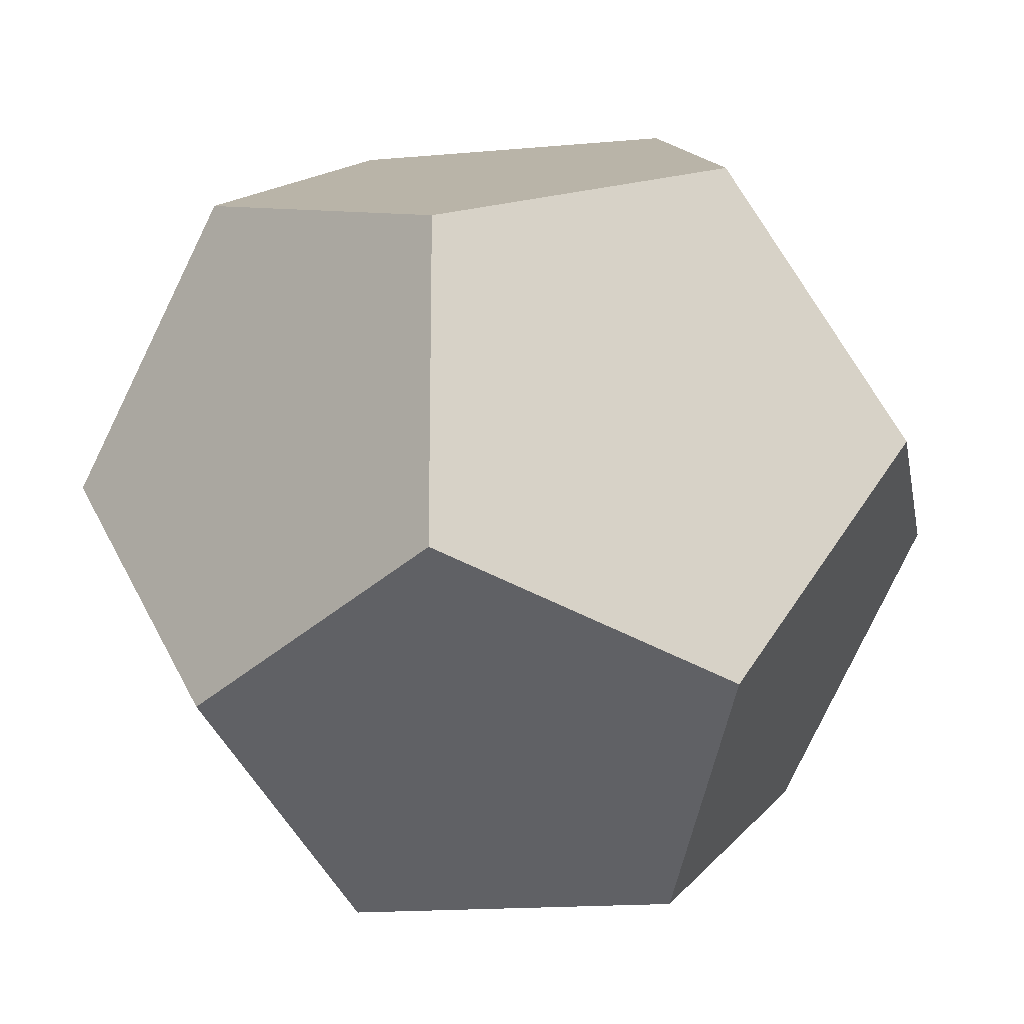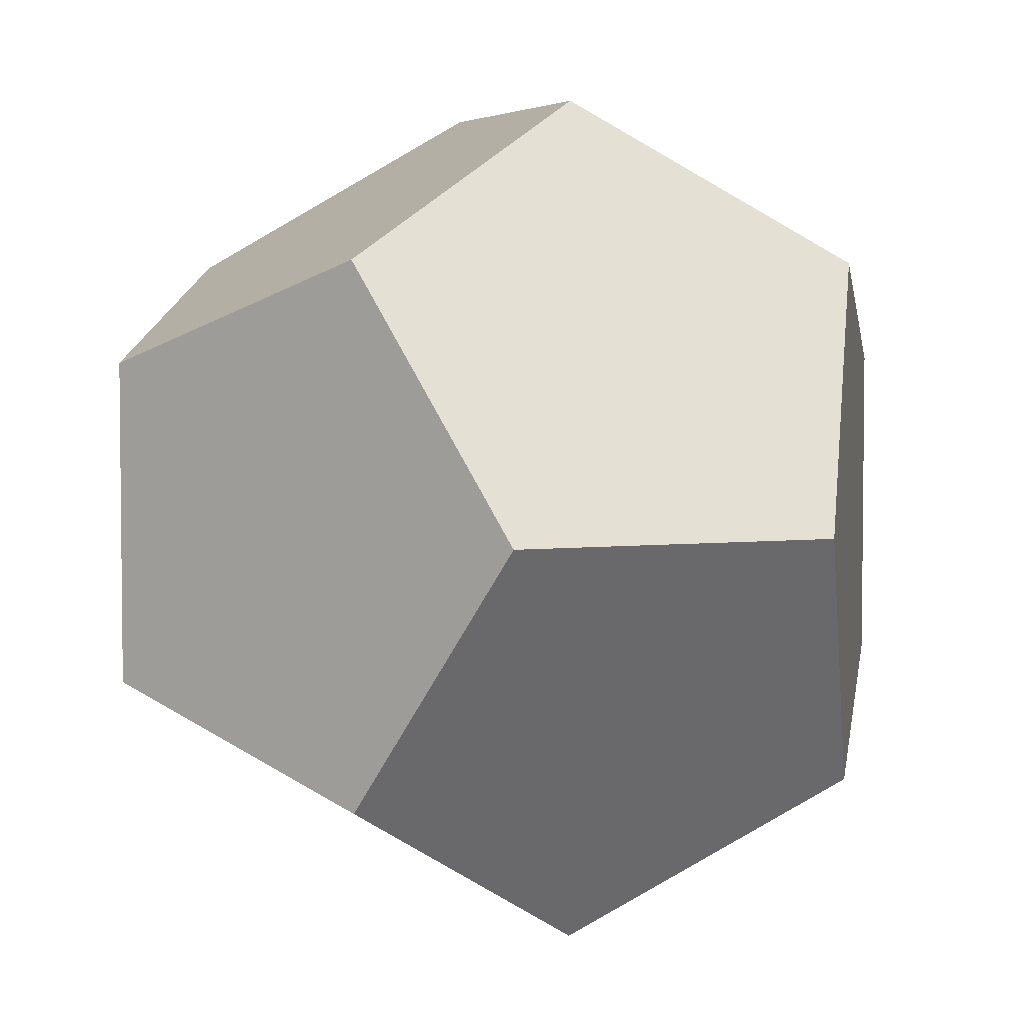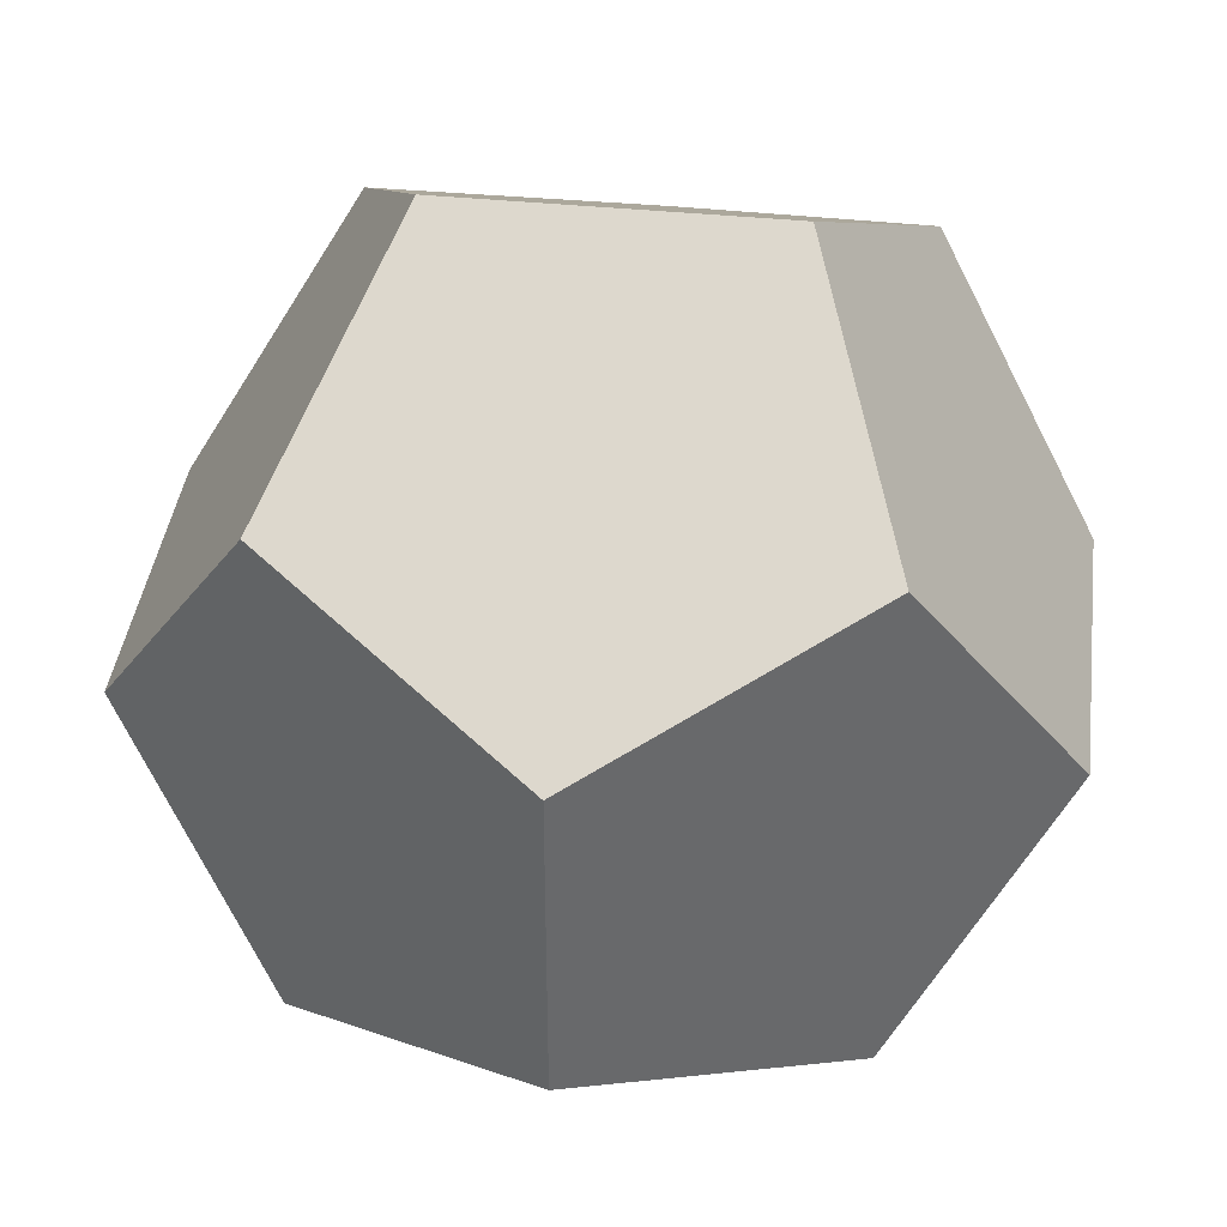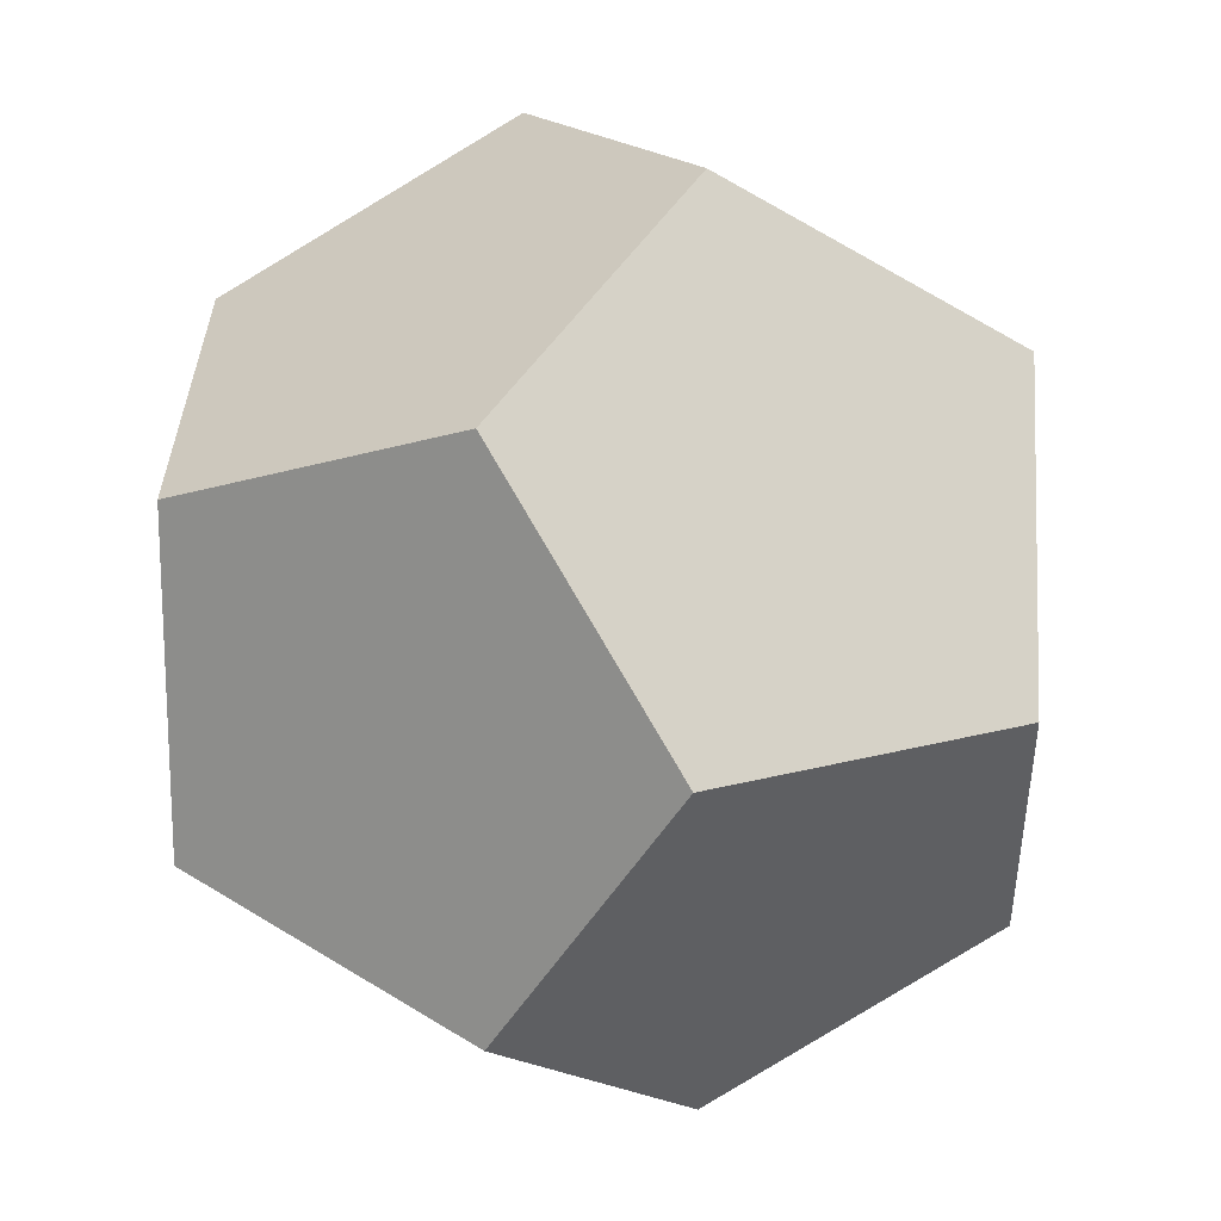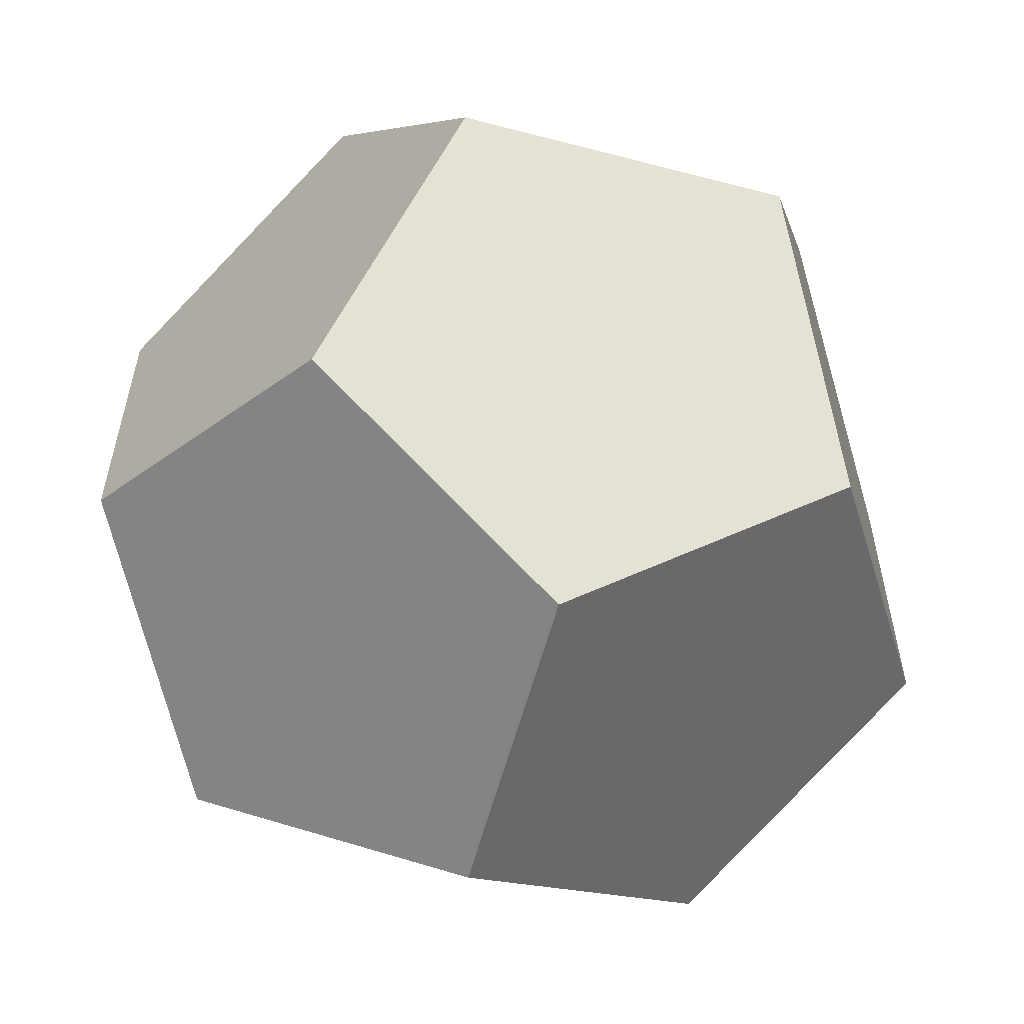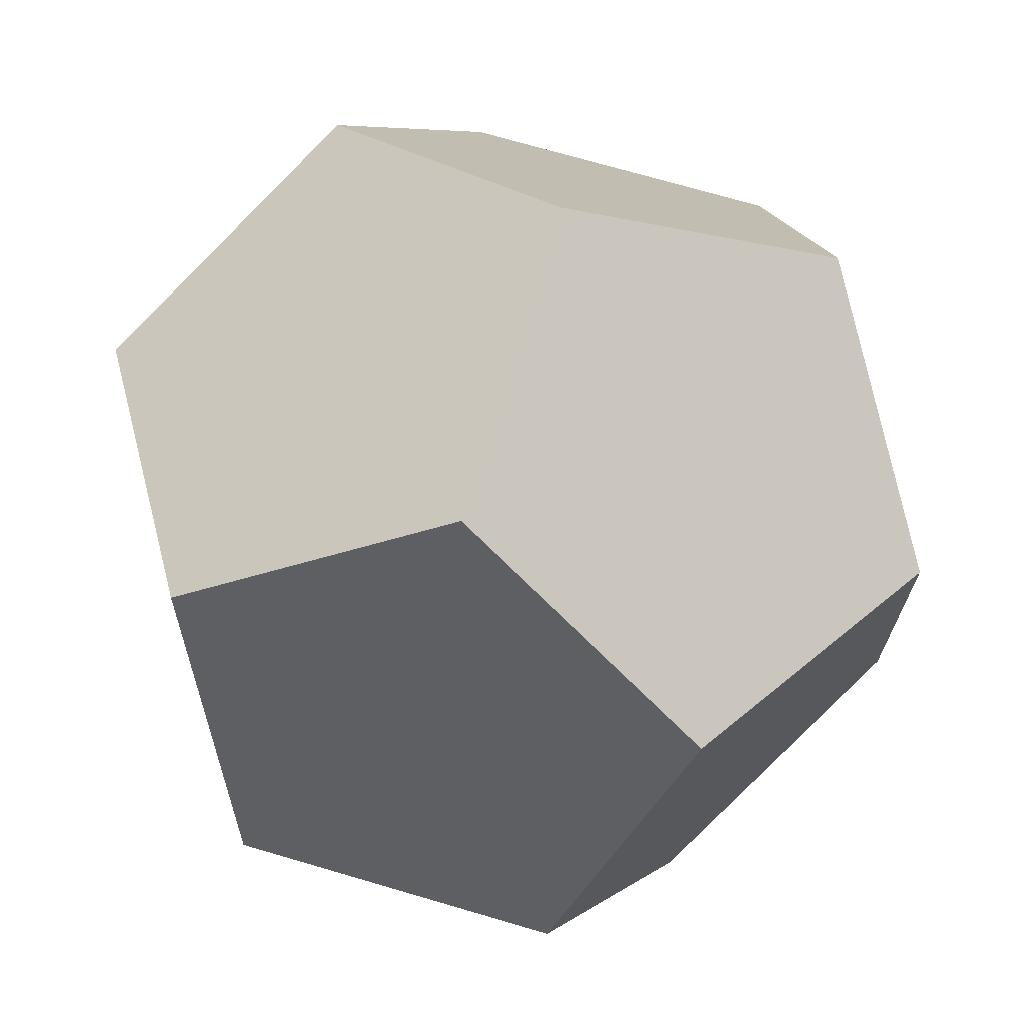
<metadata>
{"format":"obj","ext":"obj","renderer":"f3d","projection":"perspective","resolution":1024,"background":"white","views":[{"elev":-17.2,"azim":-79.8,"up":"+Z"},{"elev":4.3,"azim":-21.1,"up":"+Z"},{"elev":39.4,"azim":97.2,"up":"+Z"},{"elev":18.0,"azim":-28.9,"up":"+Z"},{"elev":-59.1,"azim":74.9,"up":"+Y"},{"elev":70.9,"azim":-163.6,"up":"+Z"}]}
</metadata>
<code>
o dodecahedron.obj
g default
v 0 0.206 -0.5393
v 0 -0.206 -0.5393
v 0 -0.206 0.5393
v 0 0.206 0.5393
v 0.5393 0 -0.206
v -0.5393 0 -0.206
v -0.5393 0 0.206
v 0.5393 0 0.206
v 0.206 0.5393 -0
v -0.206 0.5393 -0
v -0.206 -0.5393 -0
v 0.206 -0.5393 -0
v 0.3333 0.3333 -0.3333
v -0.3333 0.3333 -0.3333
v -0.3333 -0.3333 -0.3333
v 0.3333 -0.3333 -0.3333
v 0.3333 -0.3333 0.3333
v 0.3333 0.3333 0.3333
v -0.3333 0.3333 0.3333
v -0.3333 -0.3333 0.3333
g Dodecahedron
f 2 5 16
f 1 5 2
f 1 13 5
f 9 13 1
f 10 9 1
f 14 10 1
f 14 1 6
f 6 1 2
f 6 2 15
f 15 2 11
f 2 12 11
f 2 16 12
f 18 4 8
f 8 4 3
f 8 3 17
f 17 3 12
f 3 11 12
f 3 20 11
f 3 7 20
f 4 7 3
f 4 19 7
f 10 19 4
f 9 10 4
f 18 9 4
f 16 5 12
f 5 8 12
f 8 17 12
f 9 18 8
f 5 9 8
f 13 9 5
f 10 14 6
f 10 6 7
f 19 10 7
f 20 7 11
f 7 6 11
f 6 15 11

</code>
